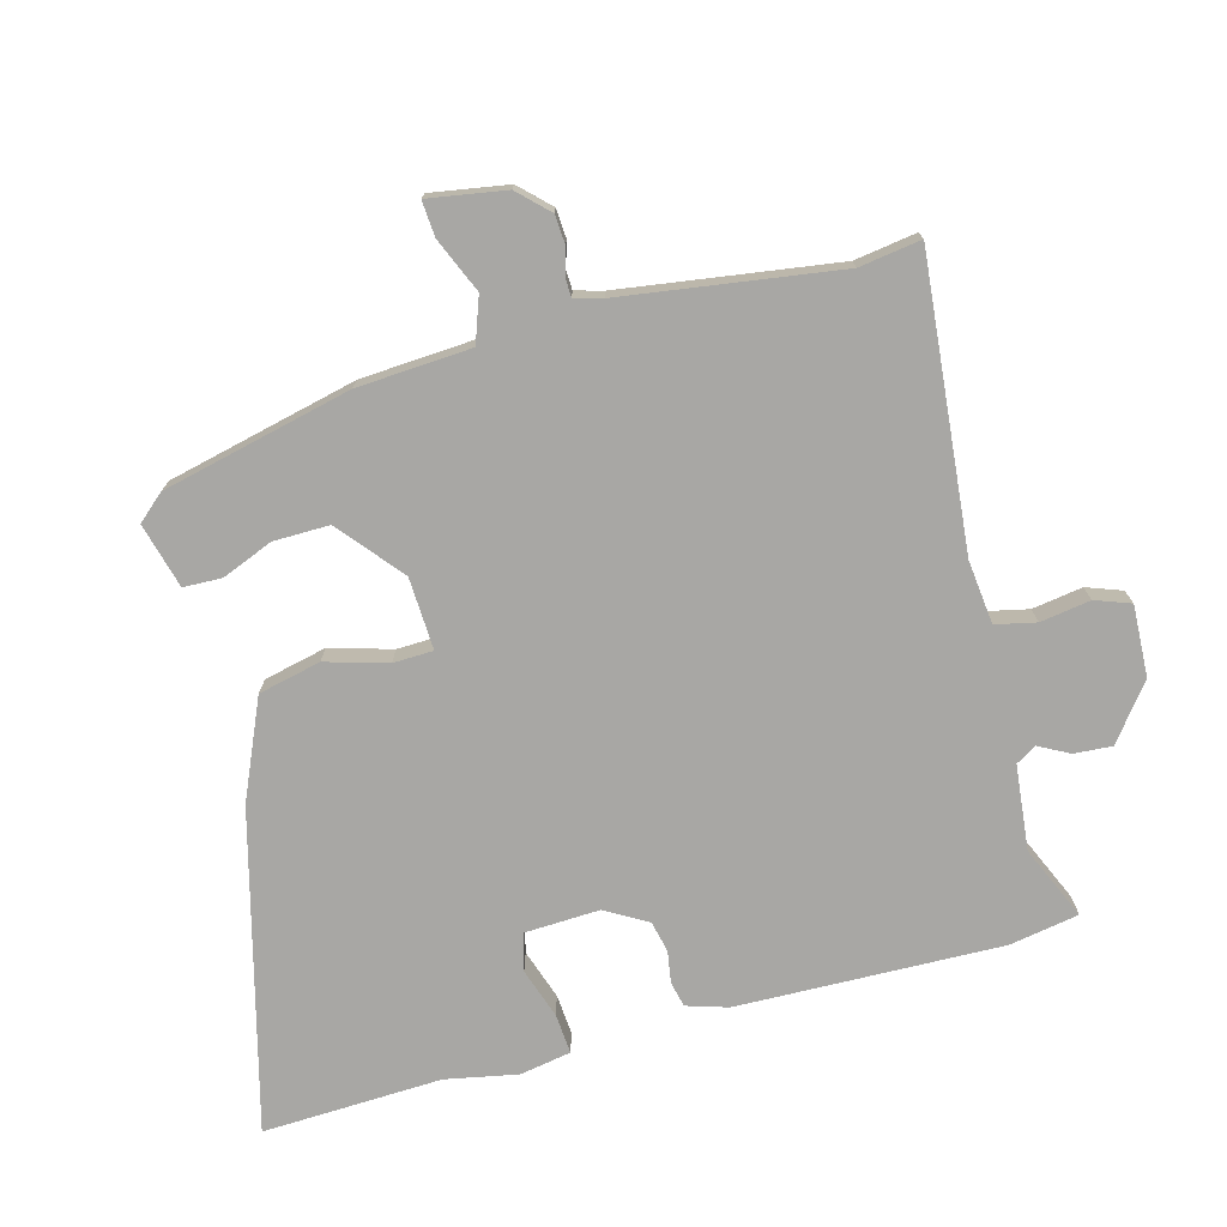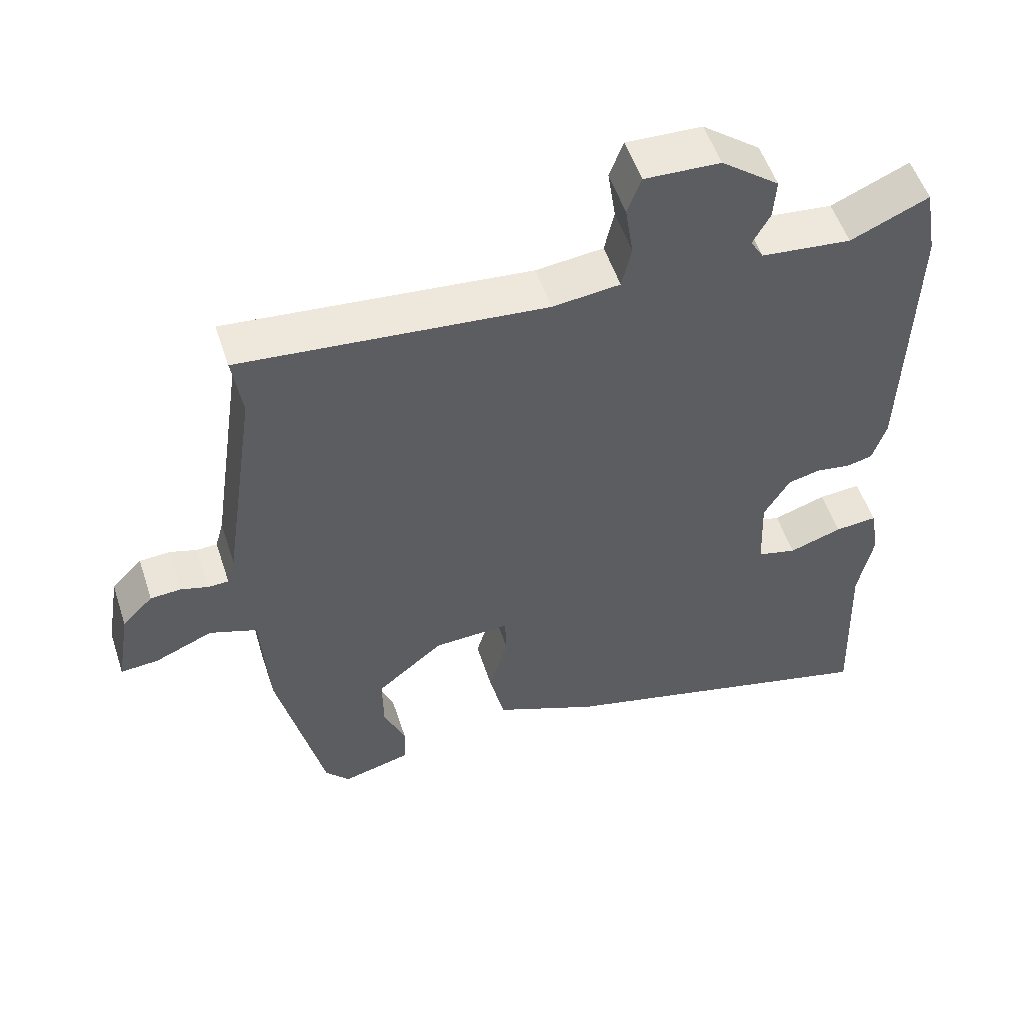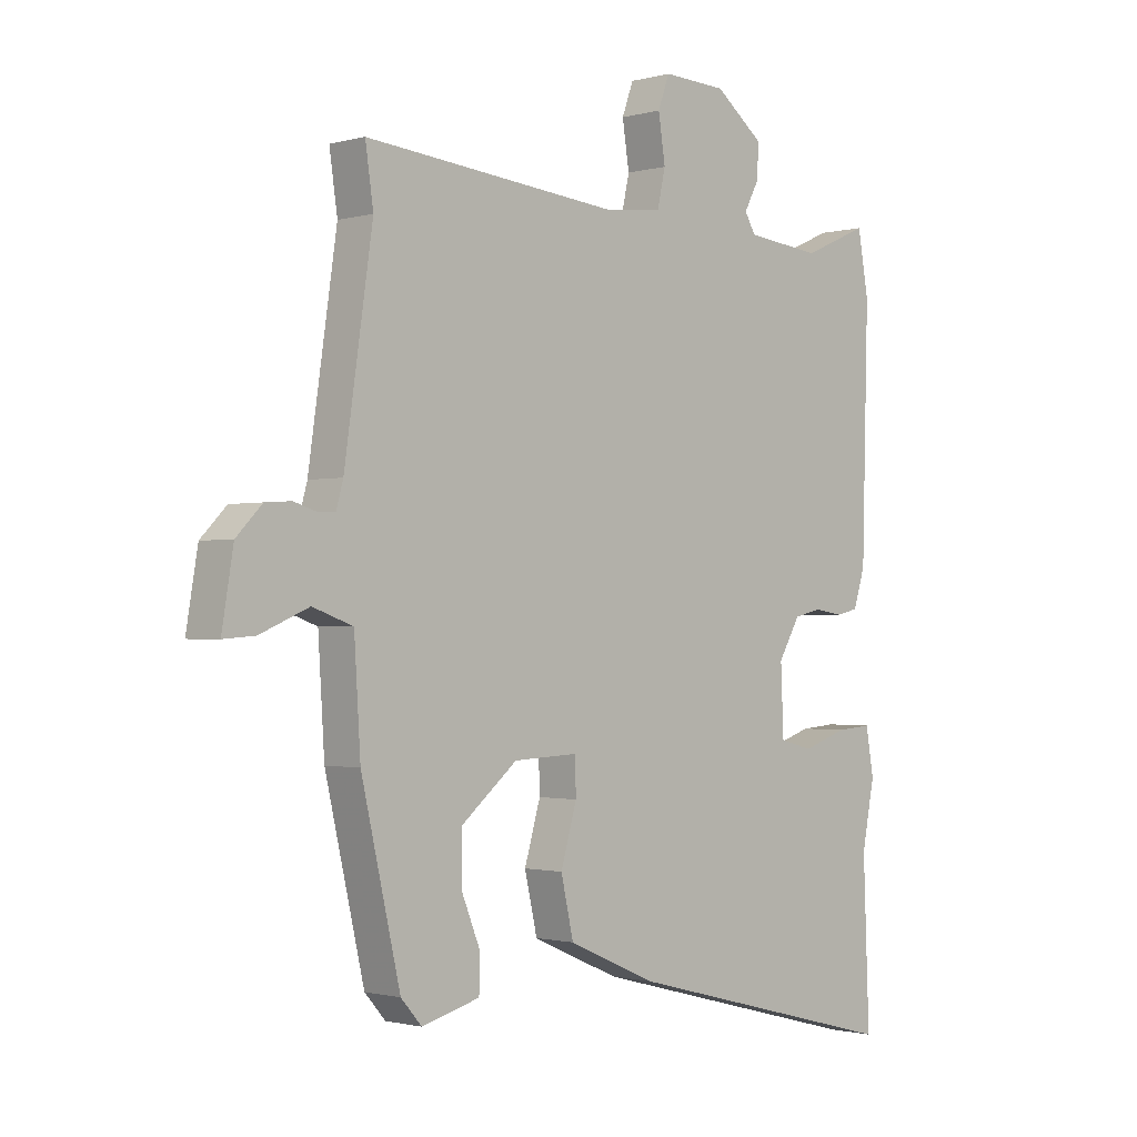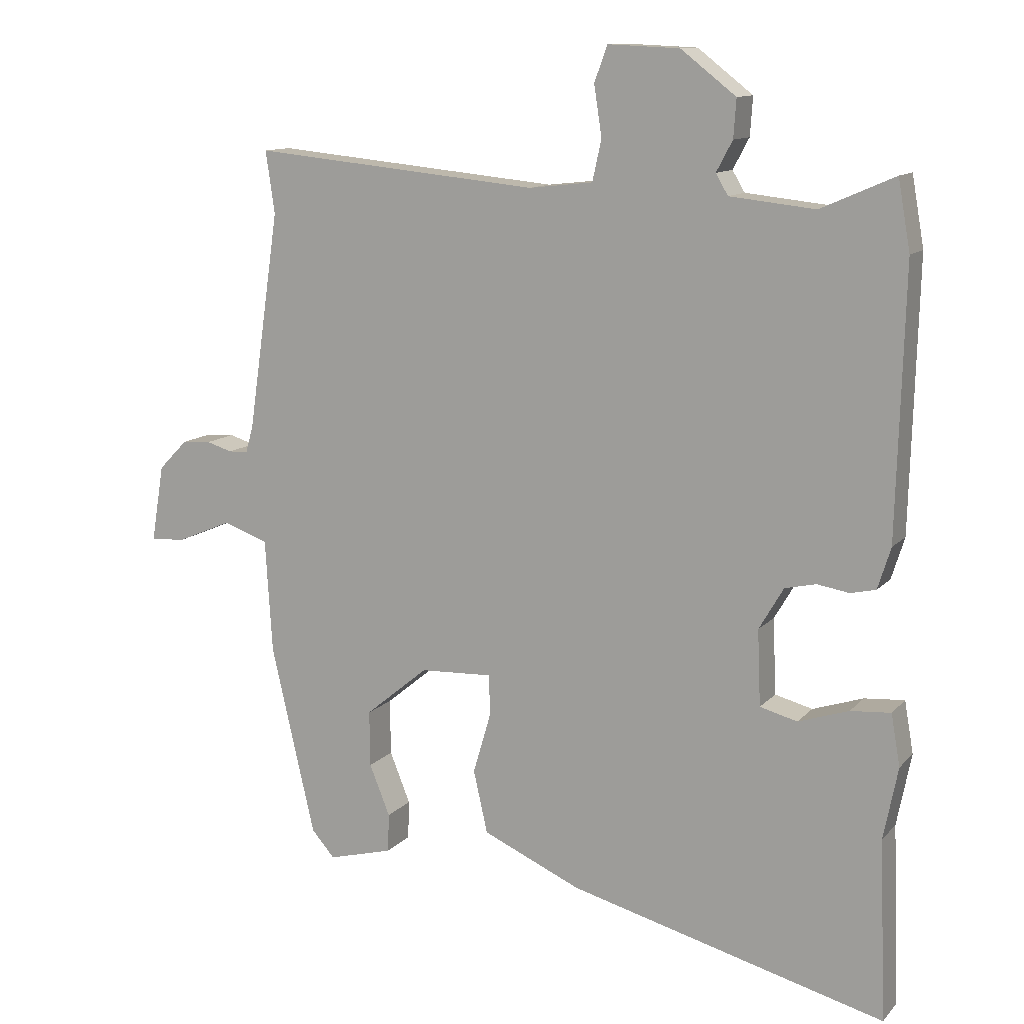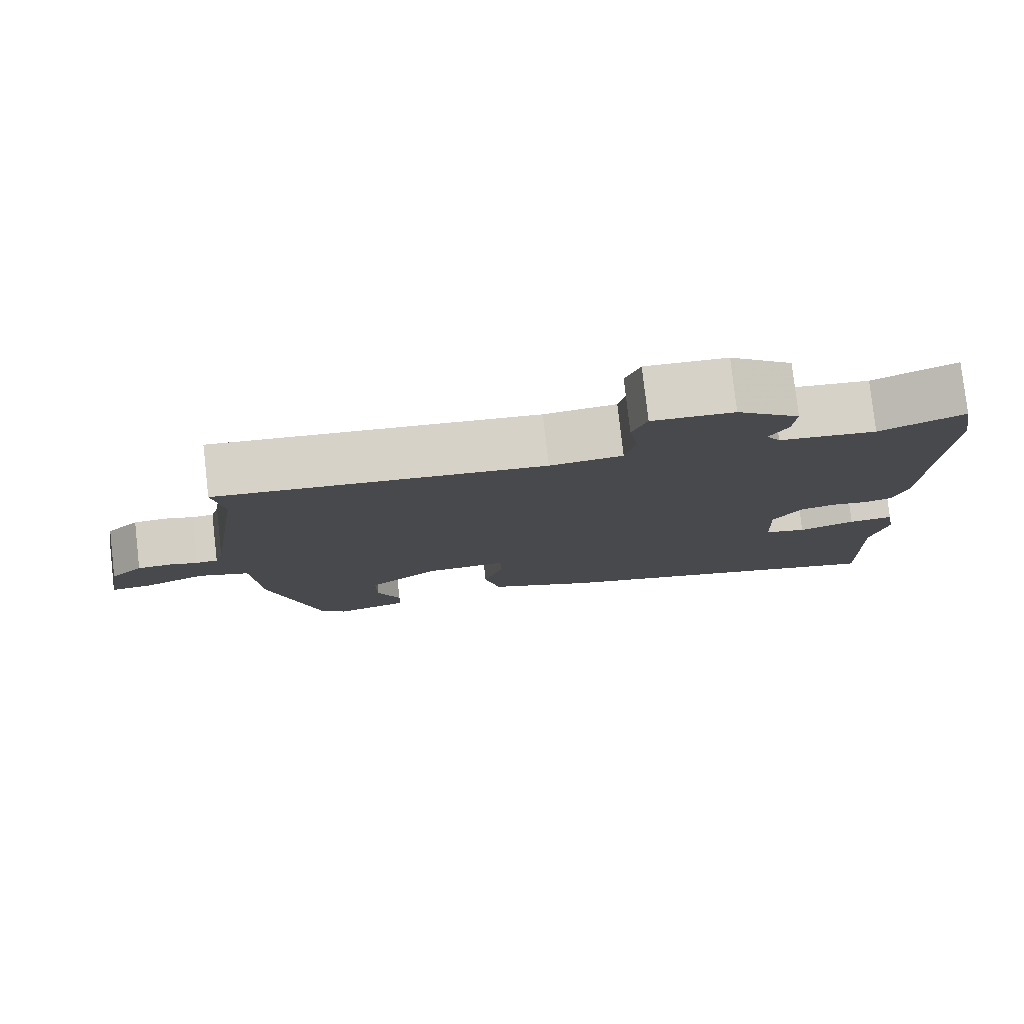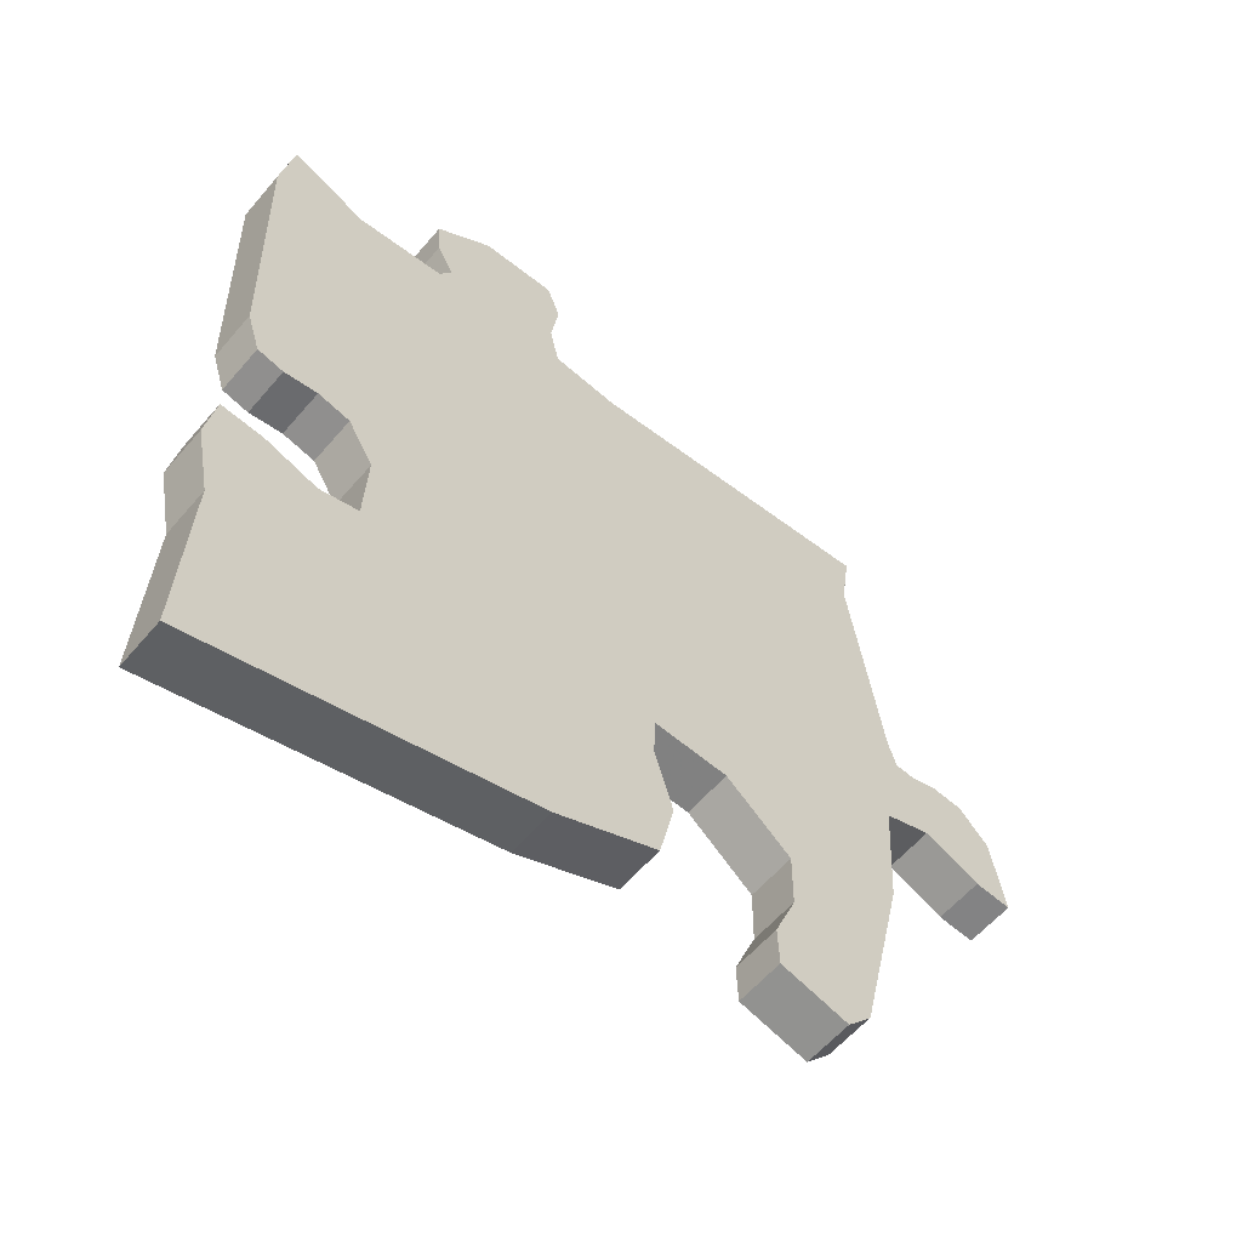
<metadata>
{"format":"obj","ext":"obj","renderer":"f3d","projection":"perspective","resolution":1024,"background":"white","views":[{"elev":-74.6,"azim":-74.8,"up":"+Y"},{"elev":53.7,"azim":-18.1,"up":"+Z"},{"elev":-1.2,"azim":-45.4,"up":"+Z"},{"elev":12.0,"azim":24.9,"up":"+Z"},{"elev":79.5,"azim":-6.5,"up":"+Z"},{"elev":-58.9,"azim":139.9,"up":"+Z"}]}
</metadata>
<code>
v -0.45 0.07 -0.507
v -0.518 0.07 -0.213
v -0.529 0.07 -0.036
v -0.599 0.07 -0.011
v -0.684 0.07 -0.047
v -0.739 0.07 -0.051
v -0.719 0.07 0.069
v -0.674 0.07 0.115
v -0.629 0.07 0.118
v -0.589 0.07 0.106
v -0.559 0.07 0.107
v -0.547 0.07 0.15
v -0.498 0.07 0.486
v -0.512 0.07 0.582
v -0.066 0.07 0.539
v 0.033 0.07 0.55
v 0.047 0.07 0.613
v 0.035 0.07 0.691
v 0.055 0.07 0.746
v 0.166 0.07 0.741
v 0.251 0.07 0.675
v 0.247 0.07 0.616
v 0.222 0.07 0.569
v 0.241 0.07 0.537
v 0.373 0.07 0.523
v 0.487 0.07 0.573
v 0.506 0.07 0.466
v 0.495 0.07 0.054
v 0.475 0.07 -0.01
v 0.436 0.07 -0.019
v 0.386 0.07 -0.011
v 0.338 0.07 -0.022
v 0.3 0.07 -0.087
v 0.305 0.07 -0.204
v 0.363 0.07 -0.219
v 0.441 0.07 -0.193
v 0.503 0.07 -0.188
v 0.517 0.07 -0.268
v 0.495 0.07 -0.38
v 0.506 0.07 -0.659
v 0.015 0.07 -0.531
v -0.138 0.07 -0.464
v -0.16 0.07 -0.367
v -0.132 0.07 -0.271
v -0.134 0.07 -0.209
v -0.246 0.07 -0.214
v -0.344 0.07 -0.295
v -0.343 0.07 -0.382
v -0.311 0.07 -0.461
v -0.313 0.07 -0.521
v -0.414 0.07 -0.548
v -0.45 0 -0.507
v -0.518 0 -0.213
v -0.529 0 -0.036
v -0.599 0 -0.011
v -0.684 0 -0.047
v -0.739 0 -0.051
v -0.719 0 0.069
v -0.674 0 0.115
v -0.629 0 0.118
v -0.589 0 0.106
v -0.559 0 0.107
v -0.547 0 0.15
v -0.498 0 0.486
v -0.512 0 0.582
v -0.066 0 0.539
v 0.033 0 0.55
v 0.047 0 0.613
v 0.035 0 0.691
v 0.055 0 0.746
v 0.166 0 0.741
v 0.251 0 0.675
v 0.247 0 0.616
v 0.222 0 0.569
v 0.241 0 0.537
v 0.373 0 0.523
v 0.487 0 0.573
v 0.506 0 0.466
v 0.495 0 0.054
v 0.475 0 -0.01
v 0.436 0 -0.019
v 0.386 0 -0.011
v 0.338 0 -0.022
v 0.3 0 -0.087
v 0.305 0 -0.204
v 0.363 0 -0.219
v 0.441 0 -0.193
v 0.503 0 -0.188
v 0.517 0 -0.268
v 0.495 0 -0.38
v 0.506 0 -0.659
v 0.015 0 -0.531
v -0.138 0 -0.464
v -0.16 0 -0.367
v -0.132 0 -0.271
v -0.134 0 -0.209
v -0.246 0 -0.214
v -0.344 0 -0.295
v -0.343 0 -0.382
v -0.311 0 -0.461
v -0.313 0 -0.521
v -0.414 0 -0.548
f 48 49 50 51
f 47 48 51 1
f 41 42 43 44
f 39 40 41 44
f 39 44 45
f 38 39 45
f 35 36 37 38
f 34 35 38 45
f 33 34 45
f 32 33 45 46
f 28 29 30 31
f 28 31 32
f 25 26 27 28
f 24 25 28 32
f 23 24 32 46
f 17 18 19 20
f 16 17 20 21
f 13 14 15
f 12 13 15 16
f 11 12 16 21
f 7 8 9 10
f 7 10 11
f 4 5 6 7
f 3 4 7 11
f 47 1 2 3
f 22 23 46 47
f 21 22 47
f 3 11 21 47
f 102 101 100 99
f 52 102 99 98
f 95 94 93 92
f 95 92 91 90
f 96 95 90
f 96 90 89
f 89 88 87 86
f 96 89 86 85
f 96 85 84
f 97 96 84 83
f 82 81 80 79
f 83 82 79
f 79 78 77 76
f 83 79 76 75
f 97 83 75 74
f 71 70 69 68
f 72 71 68 67
f 66 65 64
f 67 66 64 63
f 72 67 63 62
f 61 60 59 58
f 62 61 58
f 58 57 56 55
f 62 58 55 54
f 54 53 52 98
f 98 97 74 73
f 98 73 72
f 98 72 62 54
f 1 52 53 2
f 2 53 54 3
f 3 54 55 4
f 4 55 56 5
f 5 56 57 6
f 6 57 58 7
f 7 58 59 8
f 8 59 60 9
f 9 60 61 10
f 10 61 62 11
f 11 62 63 12
f 12 63 64 13
f 13 64 65 14
f 14 65 66 15
f 15 66 67 16
f 16 67 68 17
f 17 68 69 18
f 18 69 70 19
f 19 70 71 20
f 20 71 72 21
f 21 72 73 22
f 22 73 74 23
f 23 74 75 24
f 24 75 76 25
f 25 76 77 26
f 26 77 78 27
f 27 78 79 28
f 28 79 80 29
f 29 80 81 30
f 30 81 82 31
f 31 82 83 32
f 32 83 84 33
f 33 84 85 34
f 34 85 86 35
f 35 86 87 36
f 36 87 88 37
f 37 88 89 38
f 38 89 90 39
f 39 90 91 40
f 40 91 92 41
f 41 92 93 42
f 42 93 94 43
f 43 94 95 44
f 44 95 96 45
f 45 96 97 46
f 46 97 98 47
f 47 98 99 48
f 48 99 100 49
f 49 100 101 50
f 50 101 102 51
f 51 102 52 1

</code>
